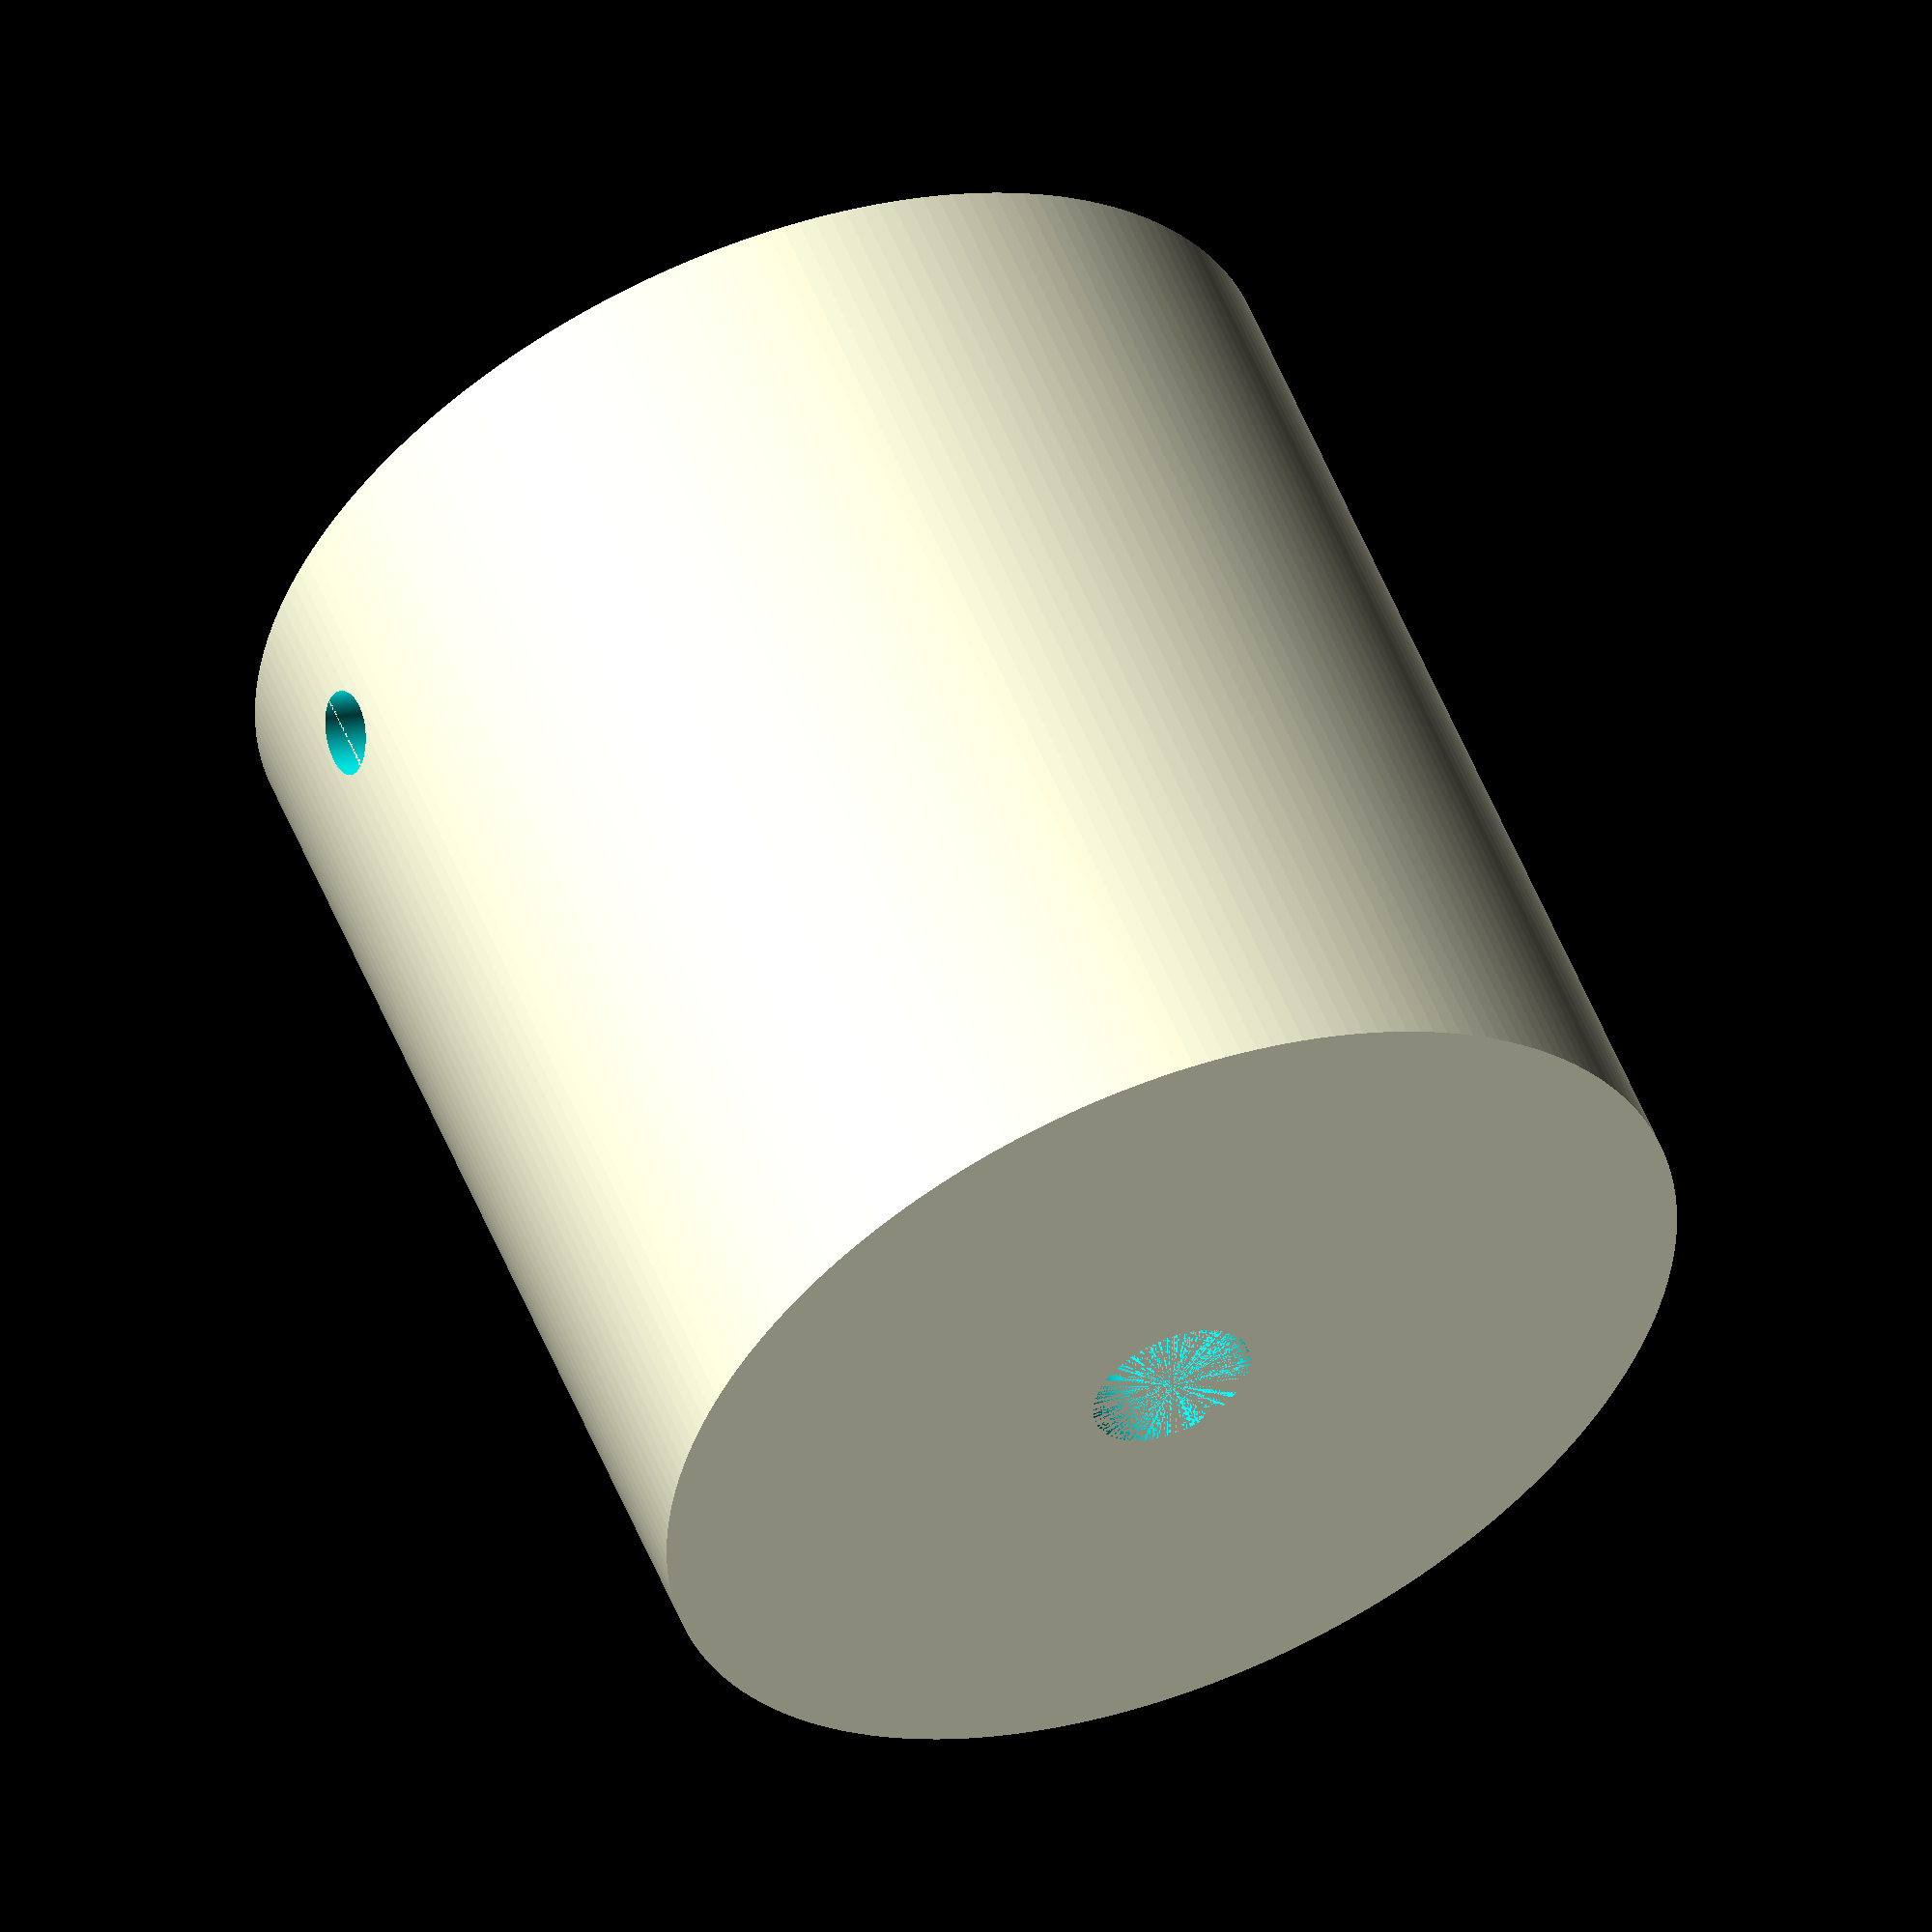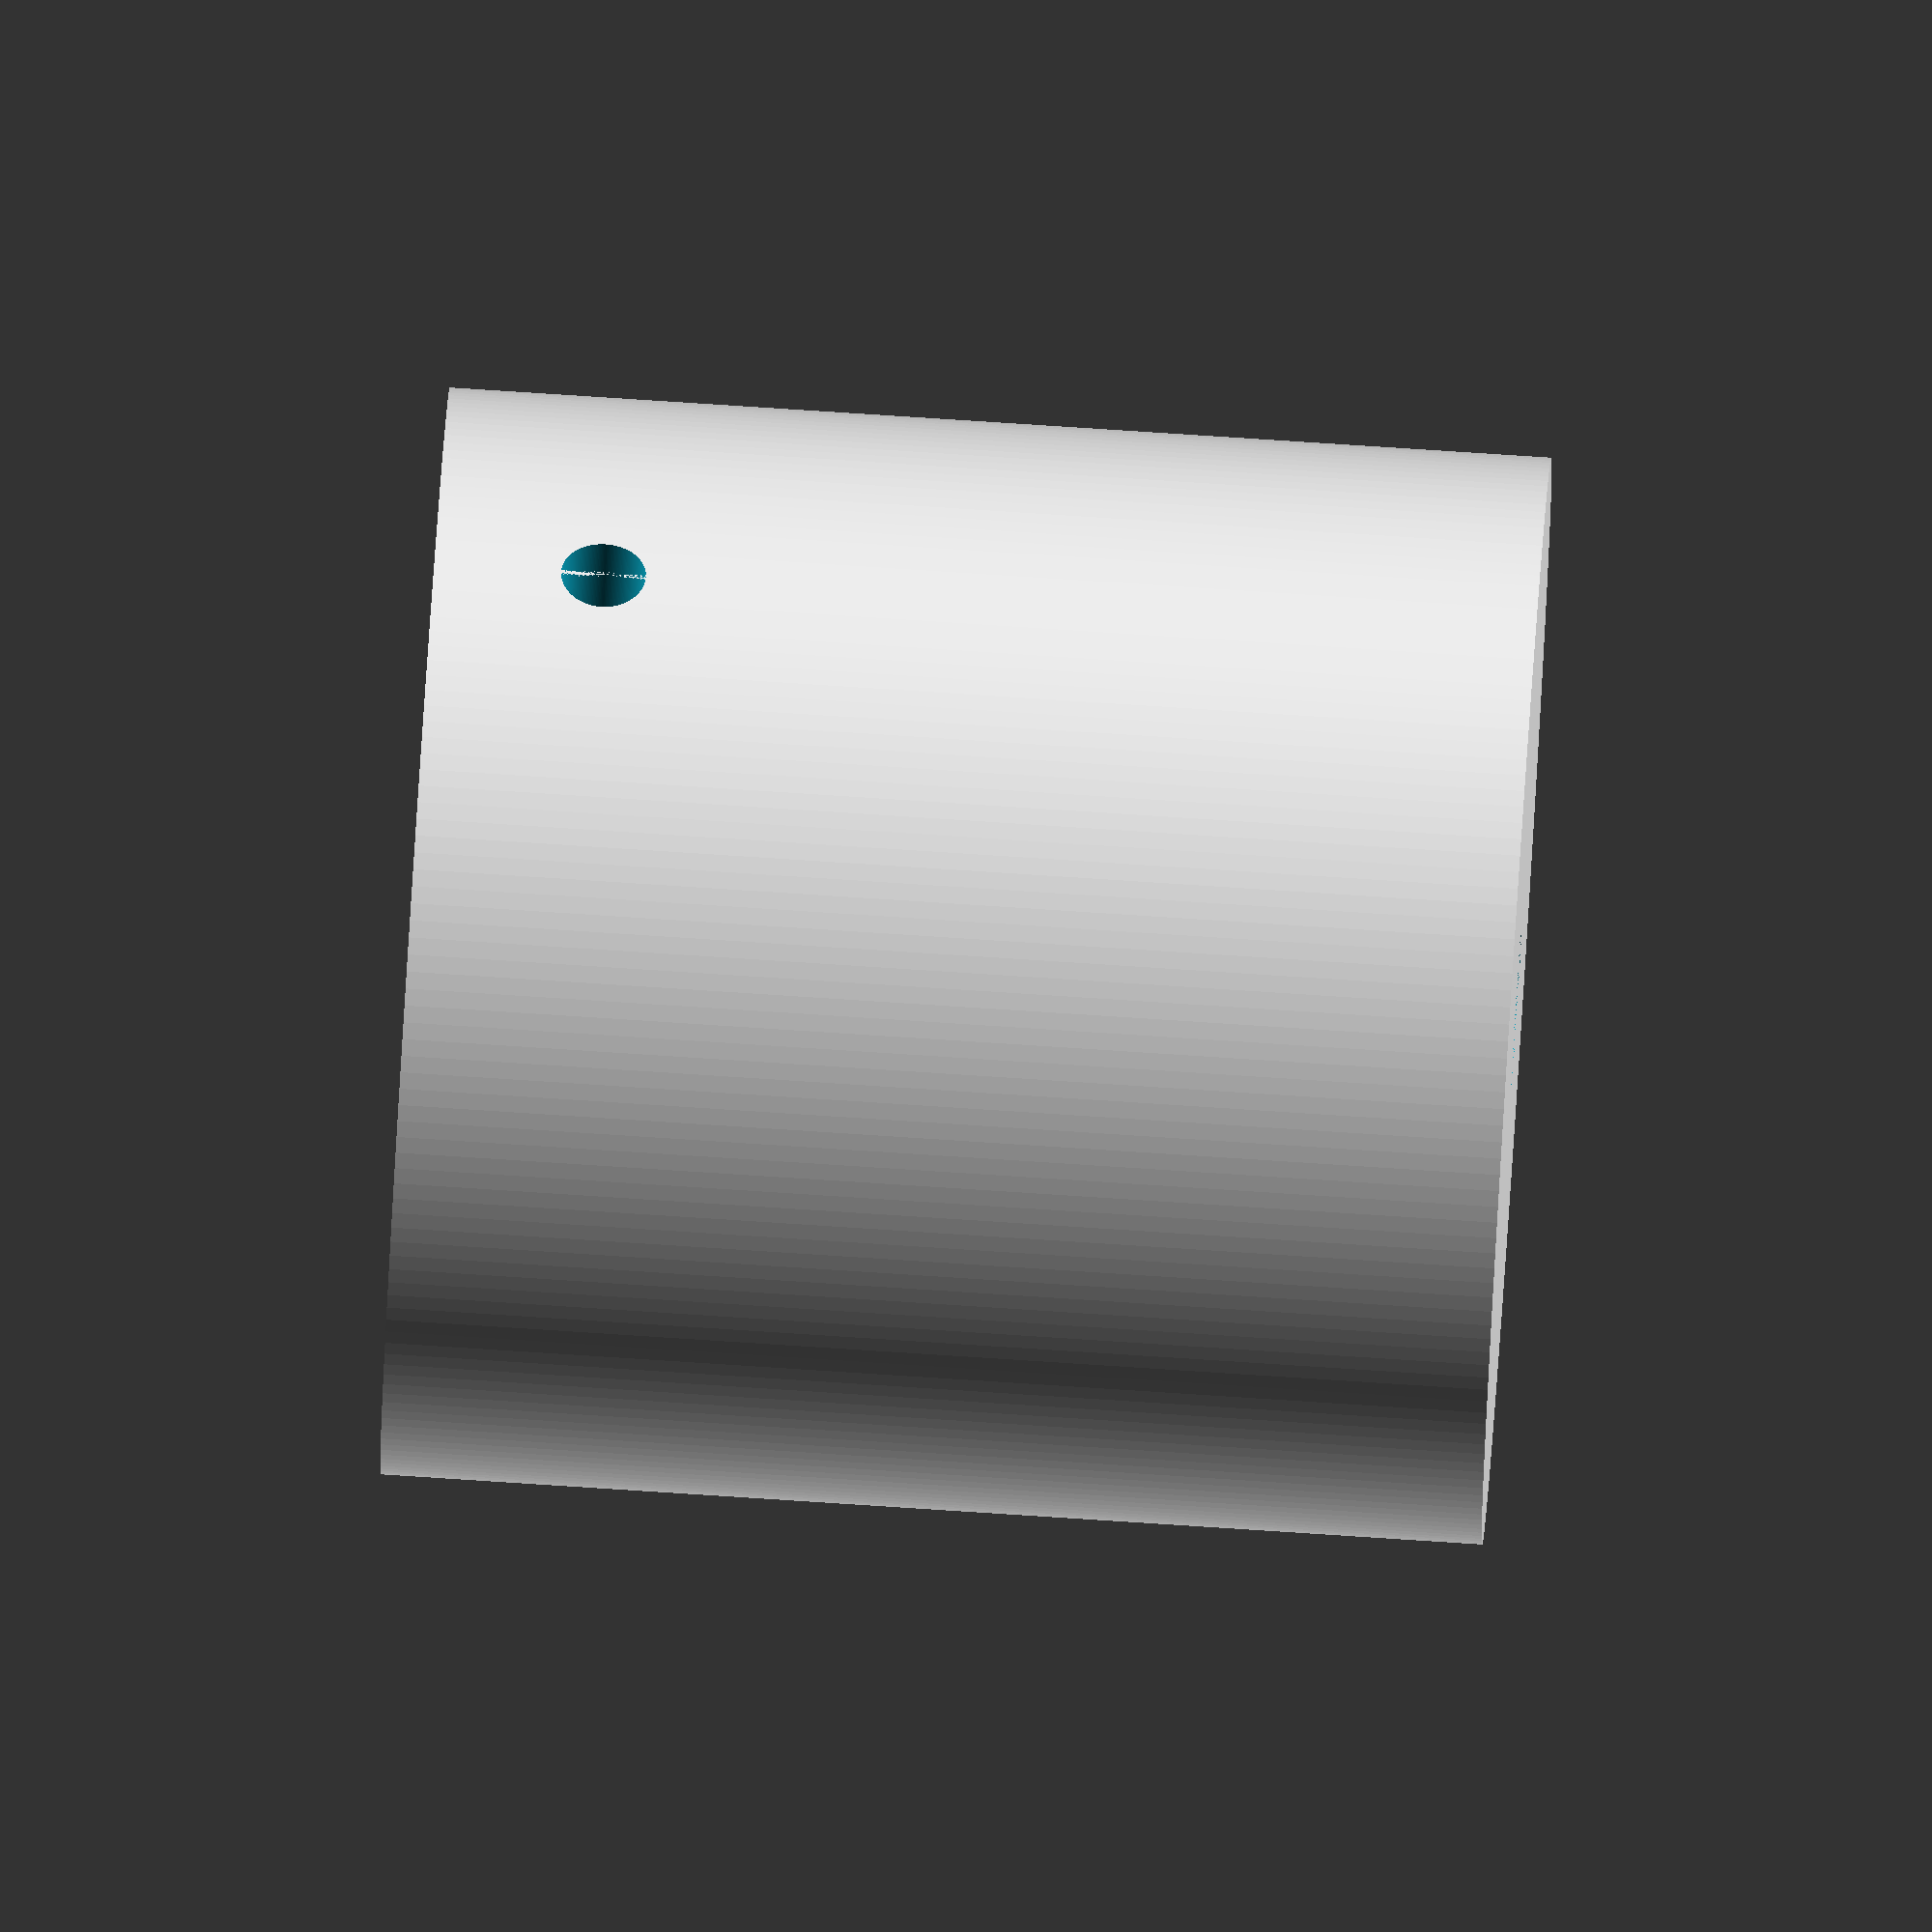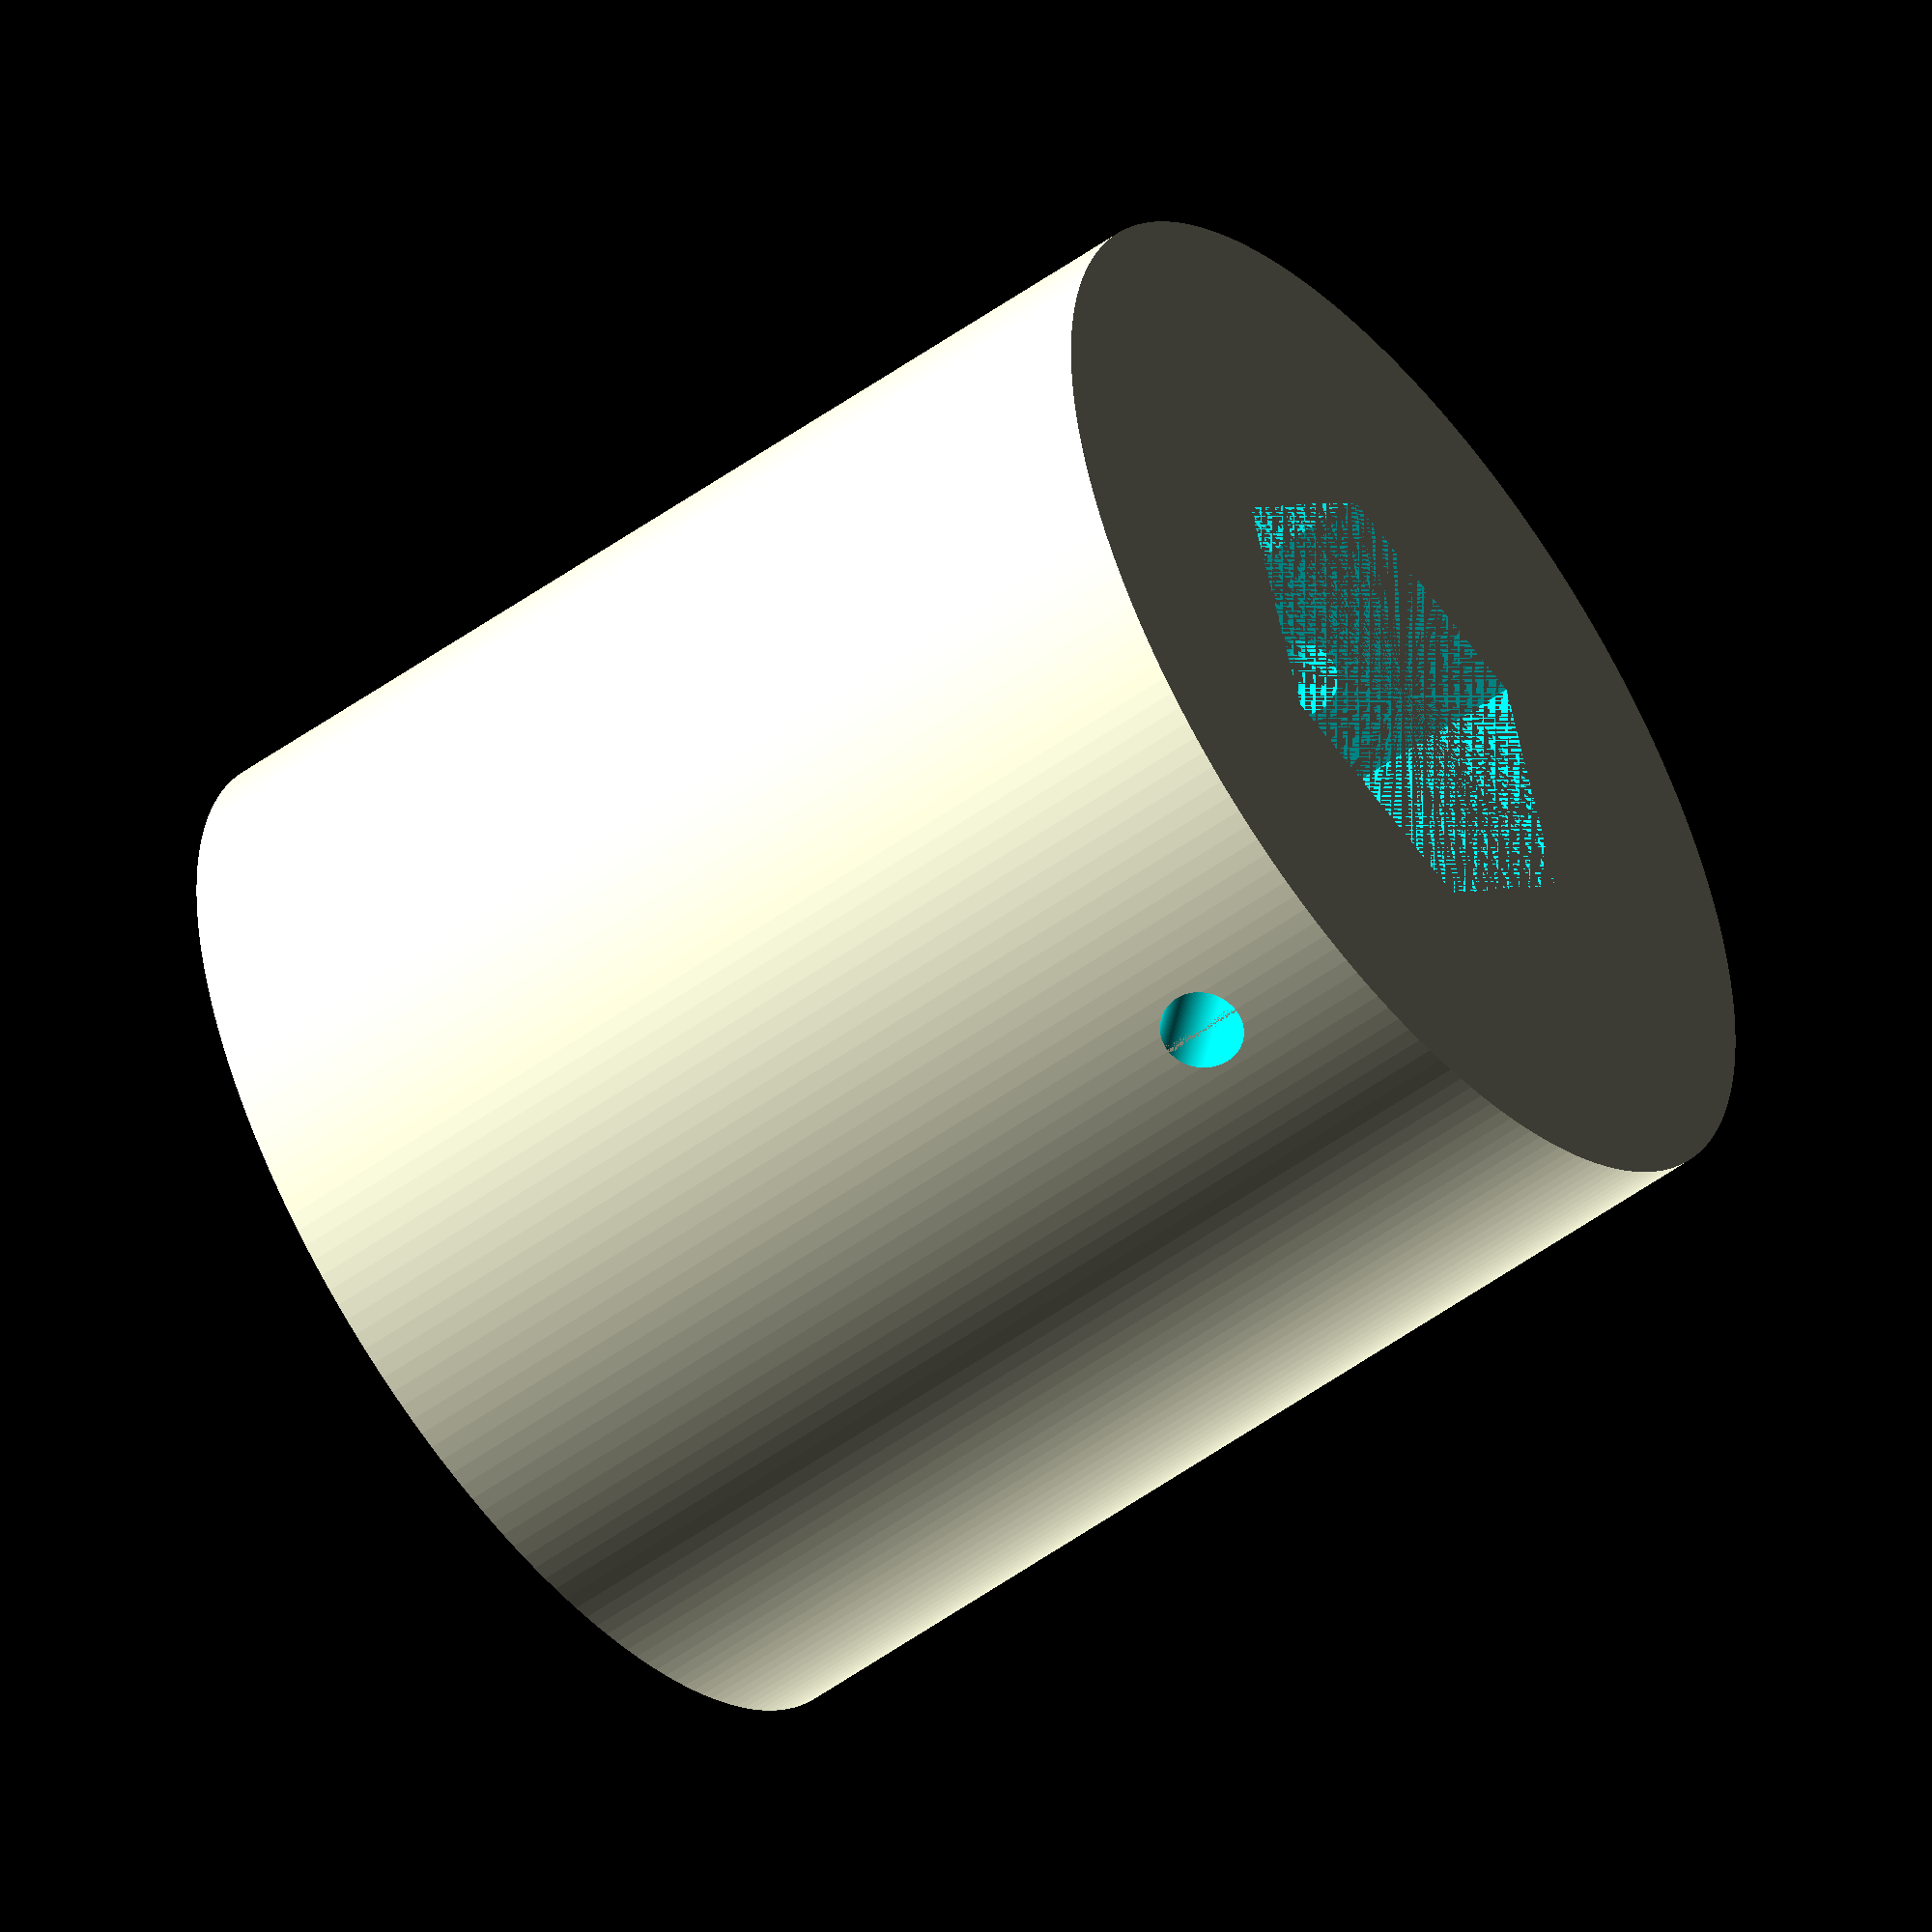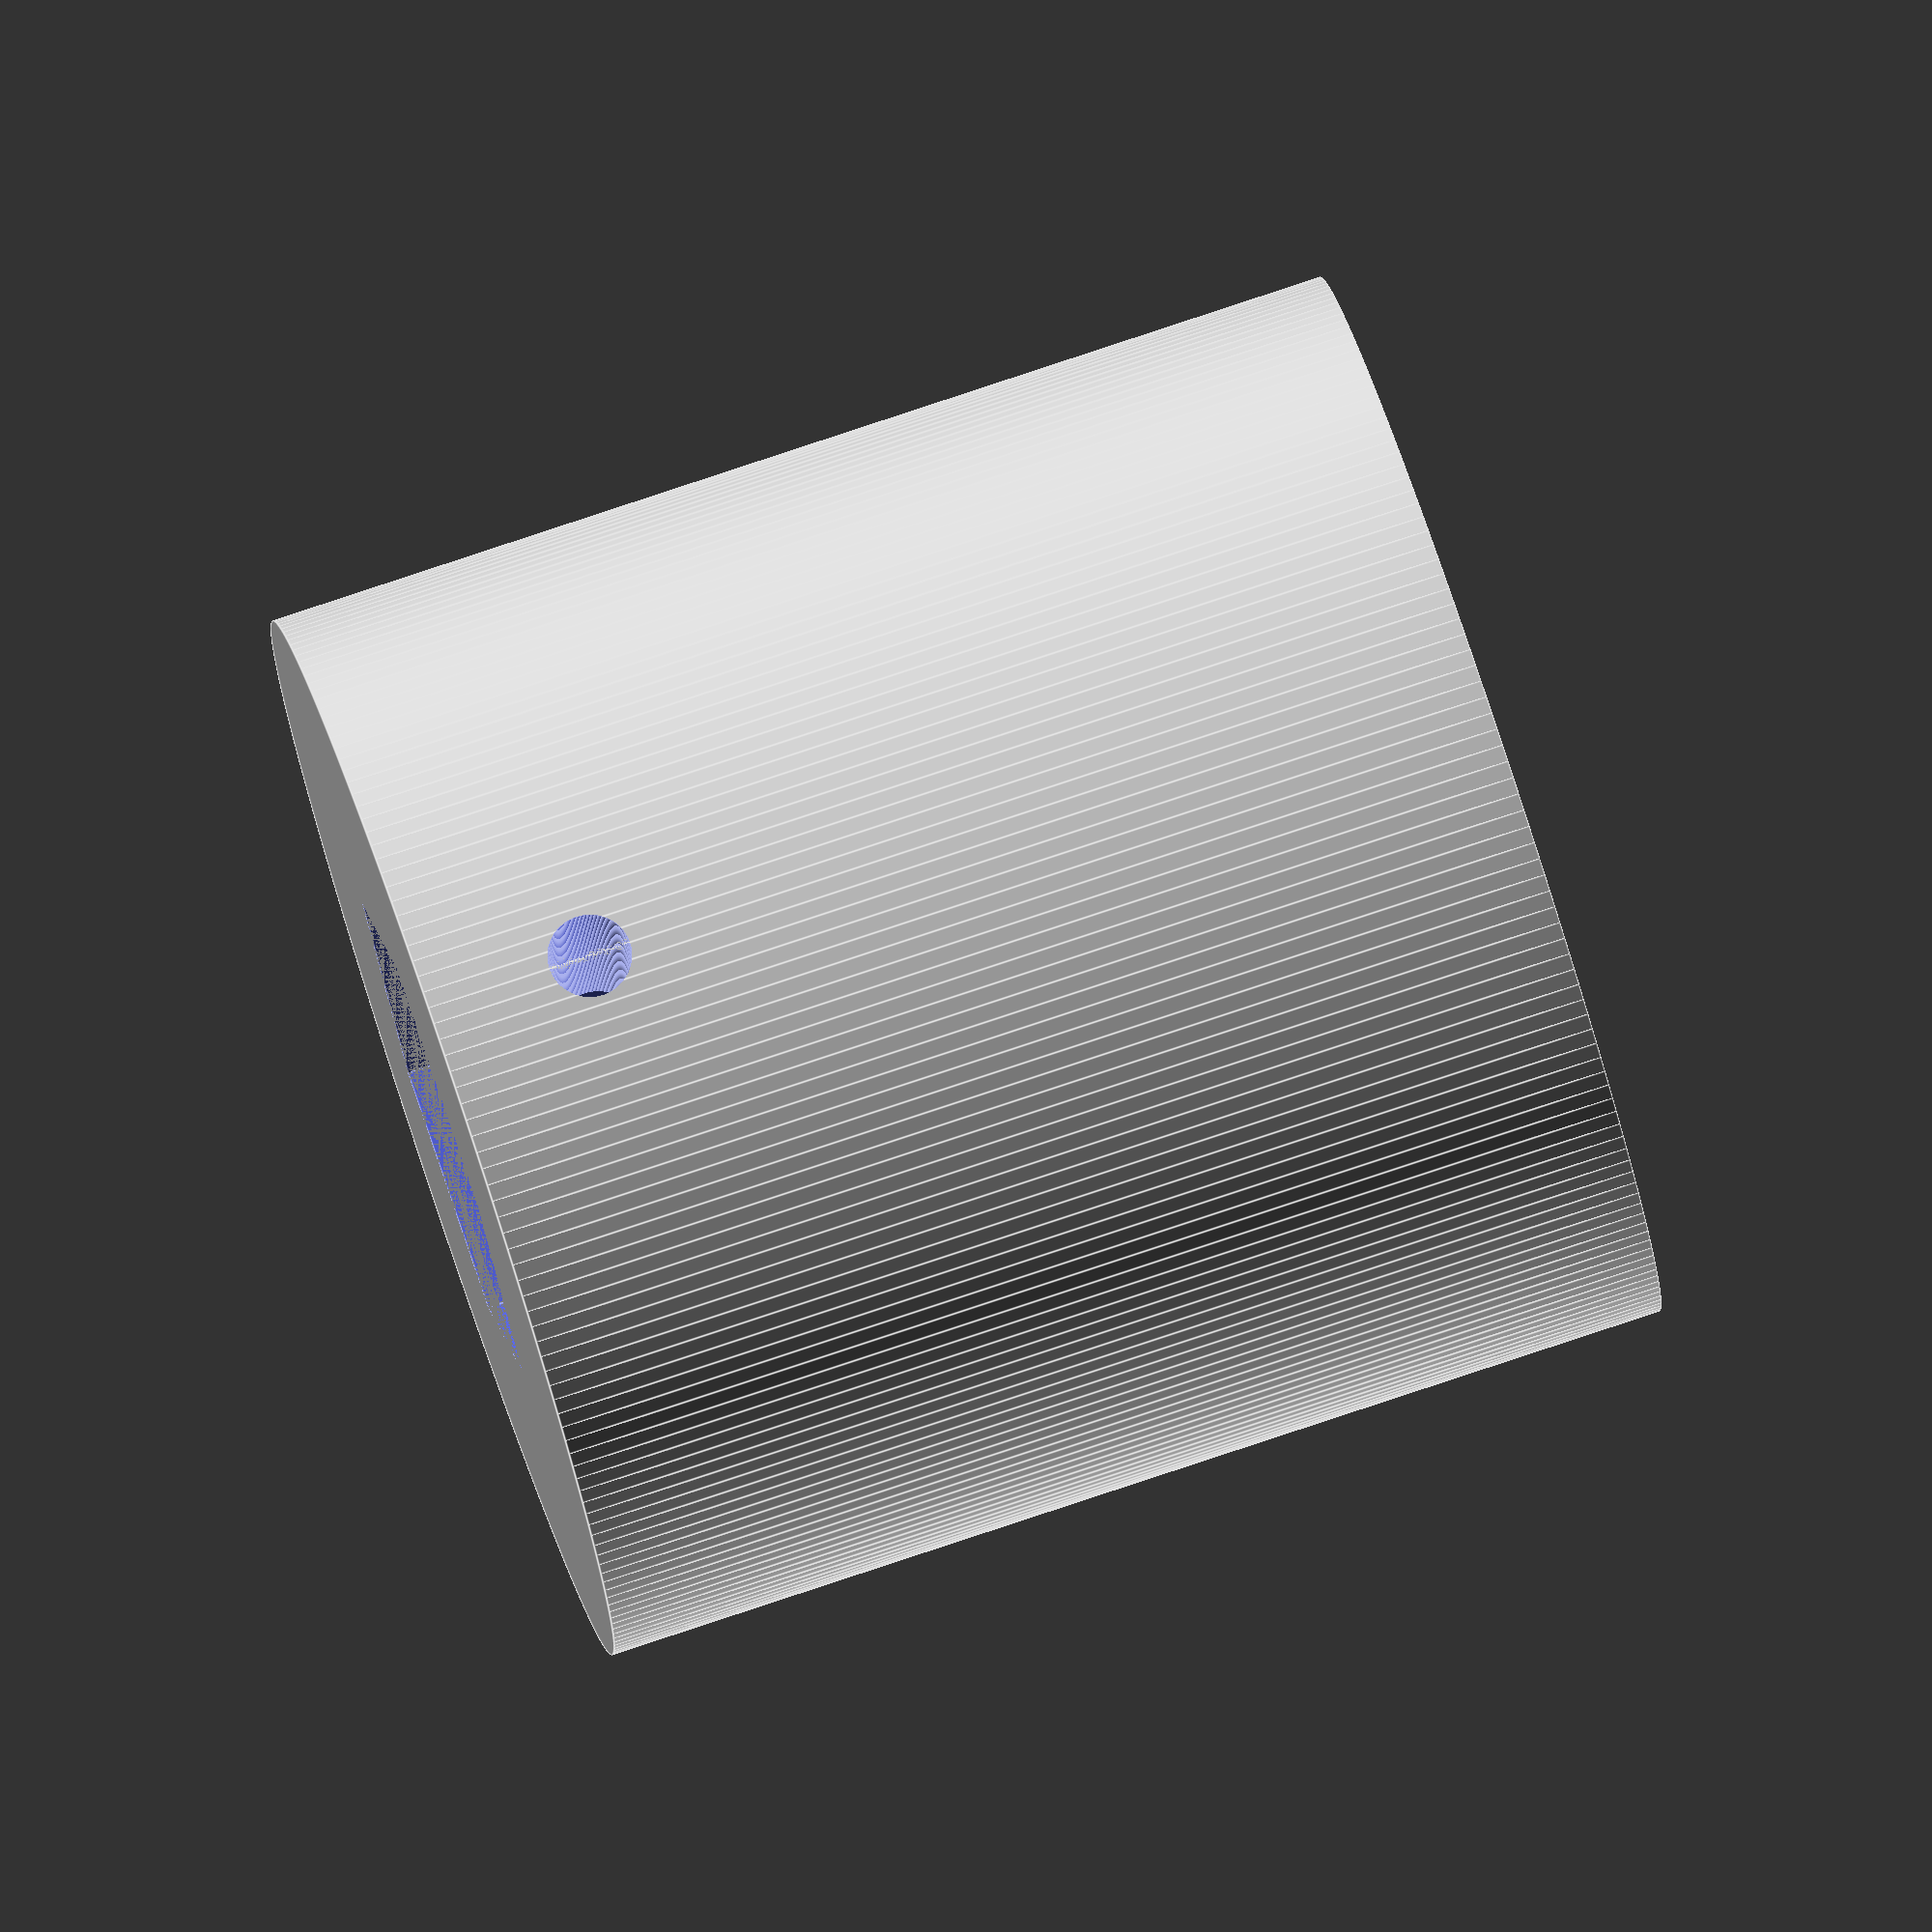
<openscad>
// L'equipe Braille Rap
// piece parametrable
// couvre buse d'imprimante 3D
// hauteur de la buse
//par Arezki Gasteau
//Licence CCO -1.0

$hauteurCyl = 13;
// nombre de pan de la buse
$panVide = 6;
// taille (taille de cle plate pour devisser la tete de la buse)
$taillePan = 6;
// diametre du couvre buse pour que le plastique ne casse pas en fonction de la taille de la buse
$diametreCyl = 2.1378618*$taillePan;
// hauteur du vide a laisser pour que la buse ne touche pas le couvre buse
$hauteurVide = 10;
// epaisseur du support du pointeau
$decaleVide =[0,0,3];
// diametre des trous optionnels de fixation a la tete
$diametreFixeVide=1;
// diametre du trou pour le pointeau (clou)
diametrePointeau=2;


difference() {        
        cylinder(h=$hauteurCyl, r=$diametreCyl/2, center=false, $fn=200);
        translate($decaleVide){
        cylinder(h=$hauteurVide, r=$taillePan/2, center=false, $fn=$panVide);
            }
        cylinder(h=$hauteurCyl-$hauteurVide, r=$diametrePointeau/2, center=false, $fn=200);
        translate([0,0,($hauteurCyl-2)]) {
            rotate([90,0,0]){
        cylinder(h=$diametreCyl, r=$diametreFixeVide/2, center=true, $fn=200);    
            }
}
}


//echo(version=version());
// Written by Arezki Gasteau
//
// To the extent possible under law, the author(s) have dedicated all
// copyright and related and neighboring rights to this software to the
// public domain worldwide. This software is distributed without any
// warranty.
//
// You should have received a copy of the CC0 Public Domain
// Dedication along with this software.
// If not, see <http://creativecommons.org/publicdomain/zero/1.0/>.
</openscad>
<views>
elev=125.0 azim=251.3 roll=21.9 proj=o view=wireframe
elev=100.0 azim=327.5 roll=86.3 proj=o view=wireframe
elev=53.1 azim=11.6 roll=307.6 proj=o view=solid
elev=279.4 azim=355.4 roll=71.6 proj=o view=edges
</views>
